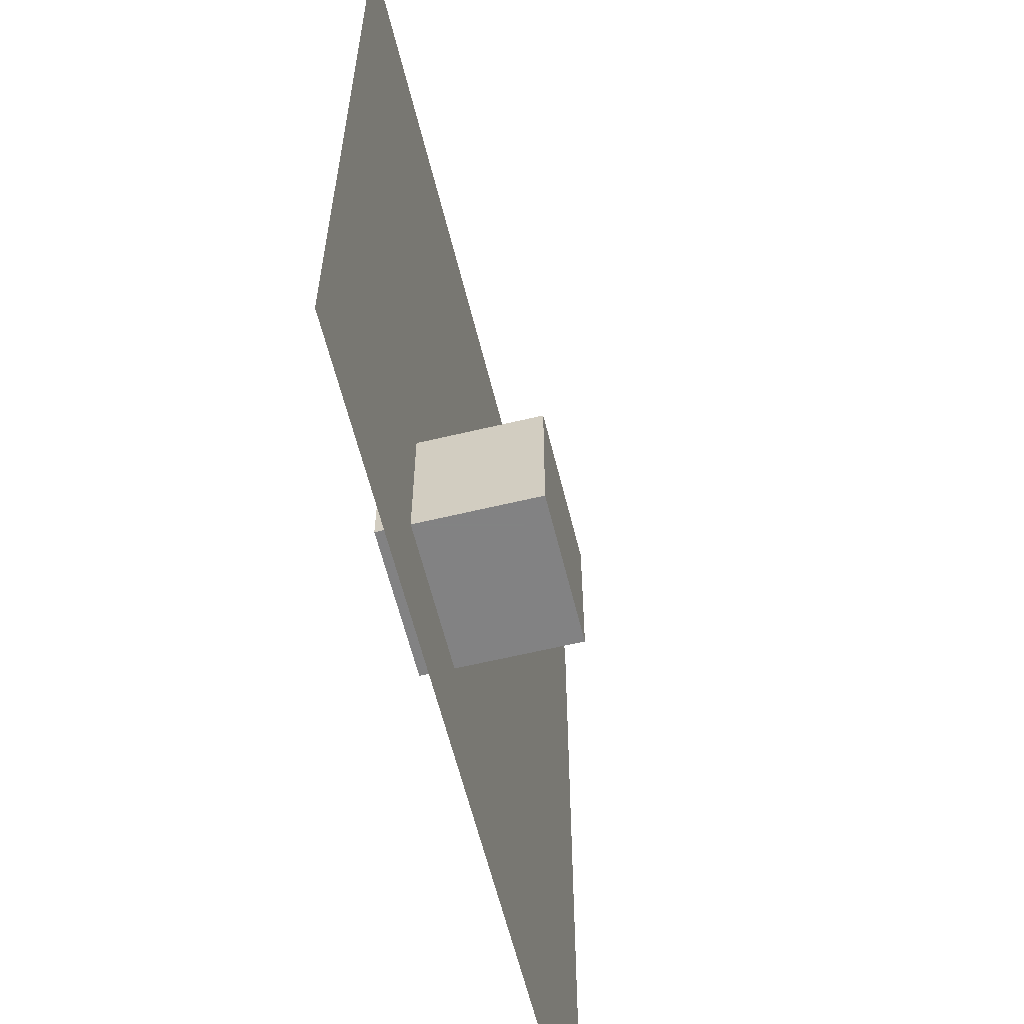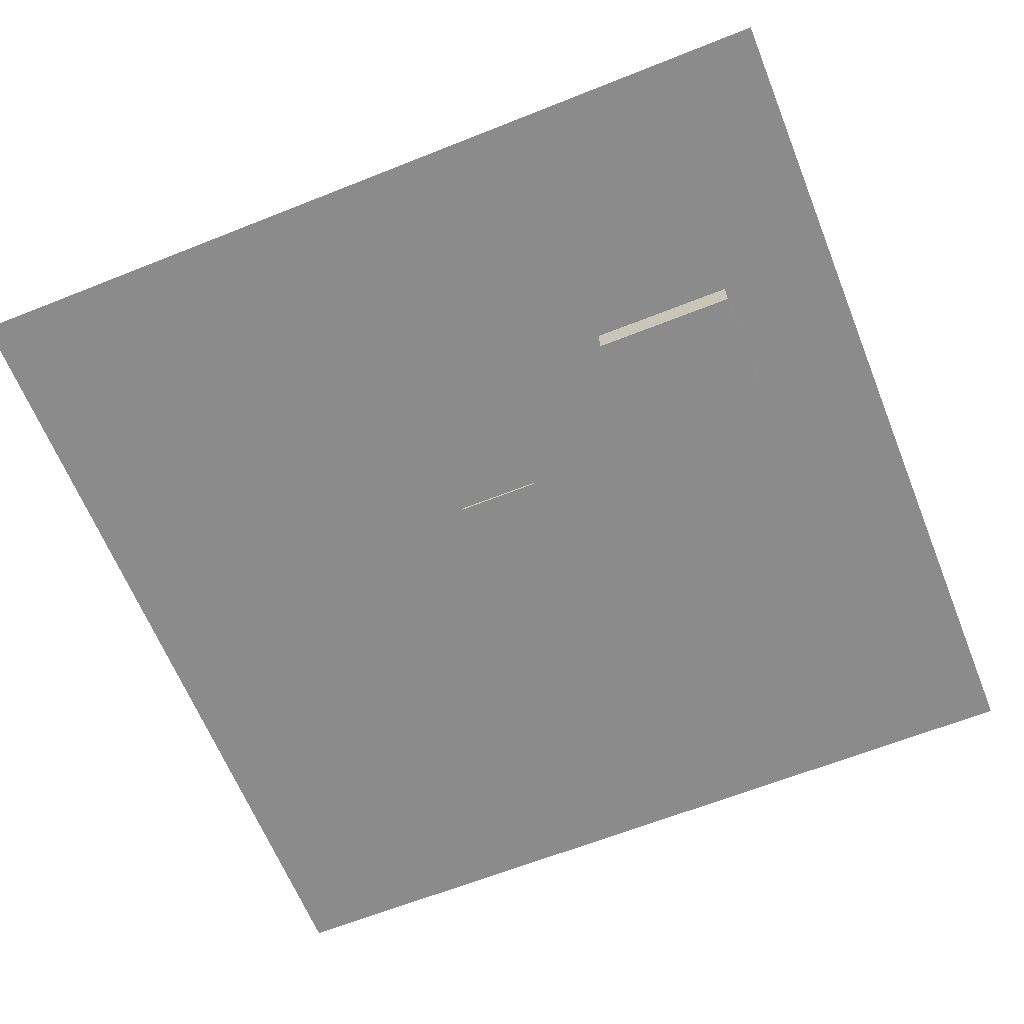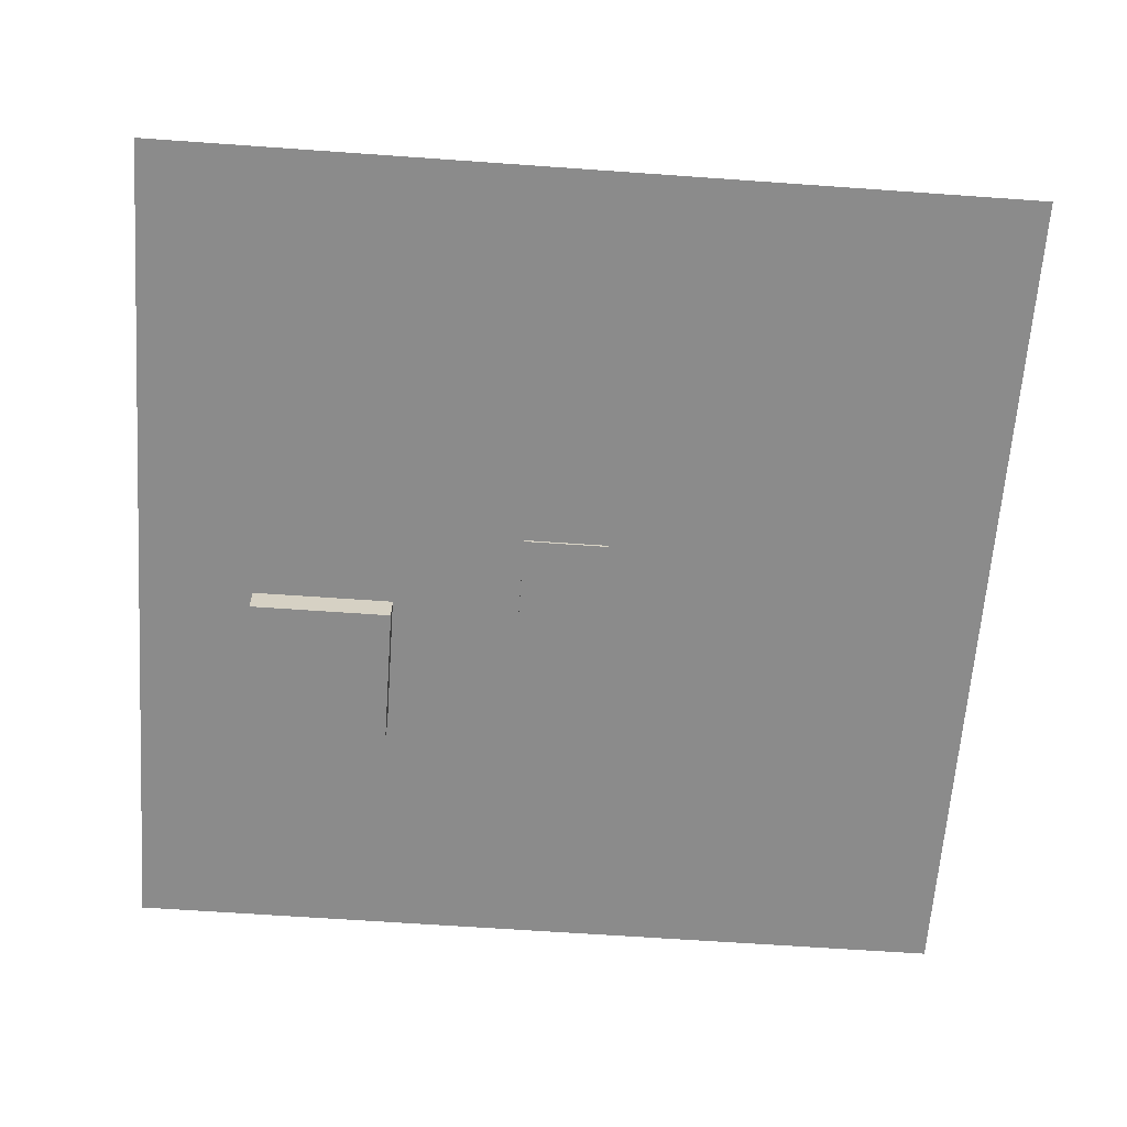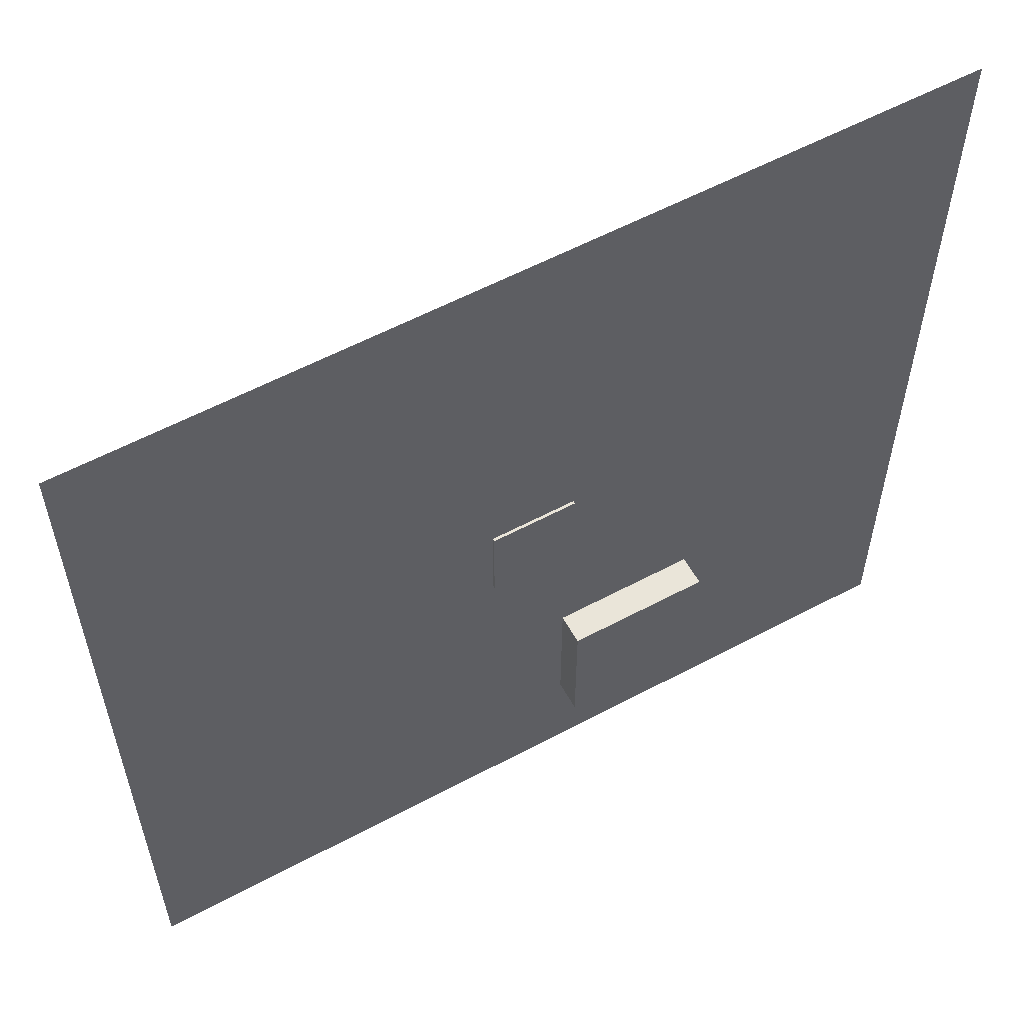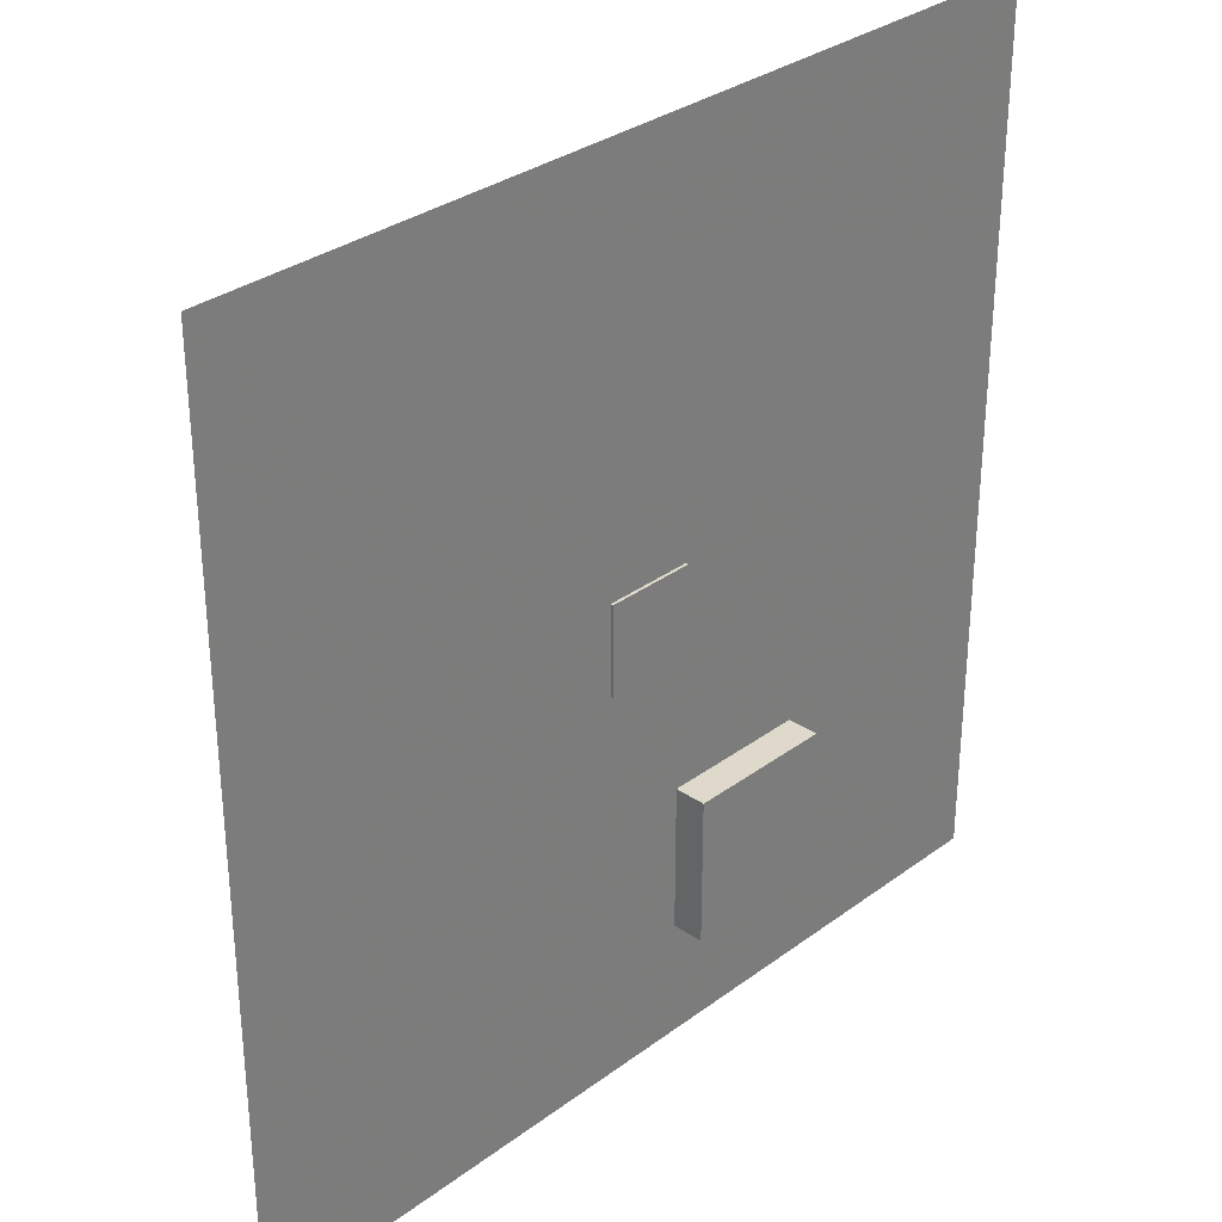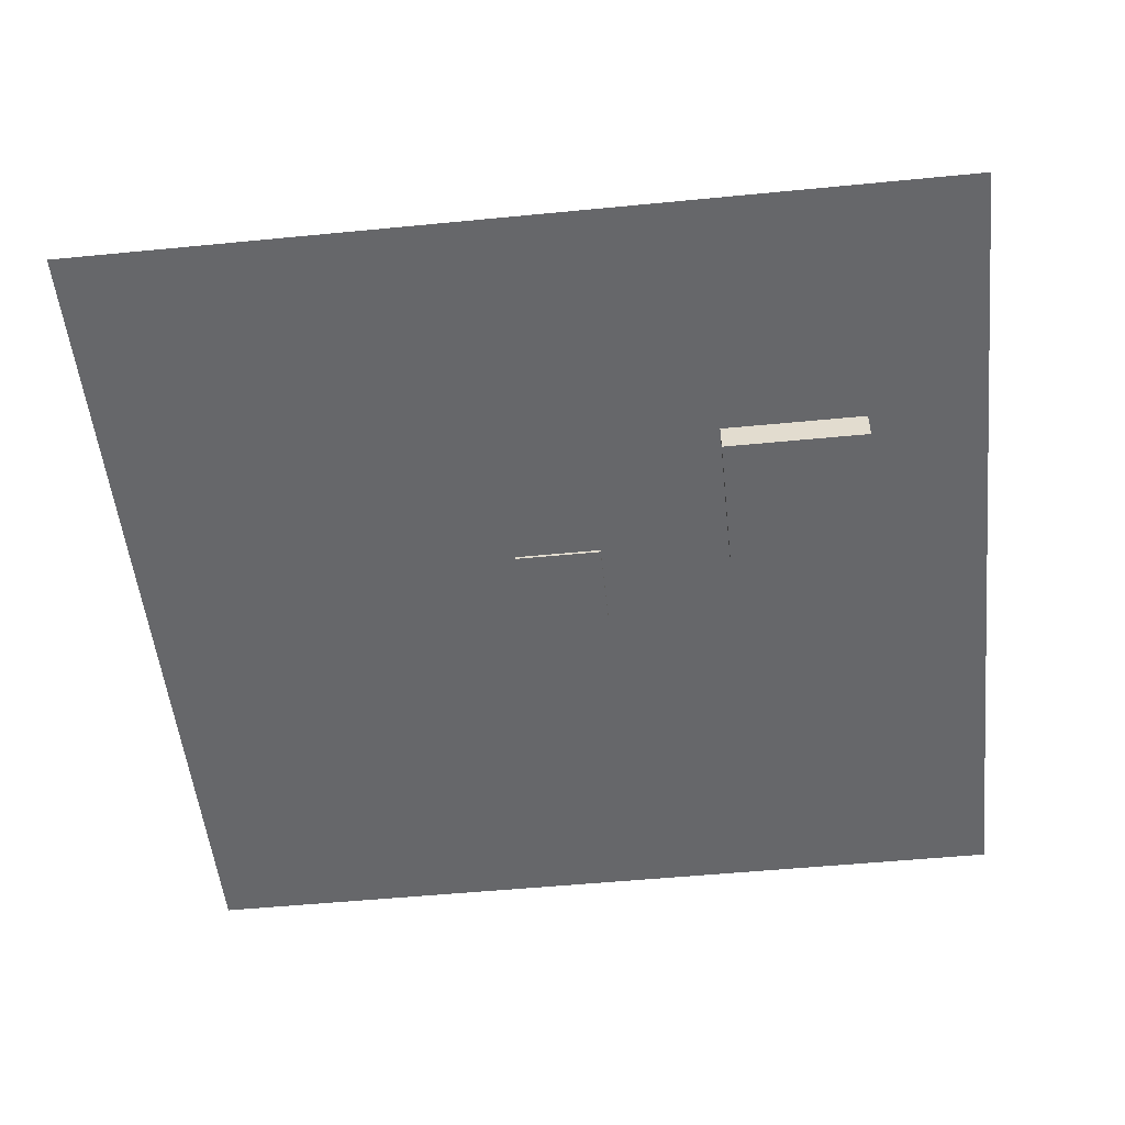
<metadata>
{"format":"obj","ext":"obj","renderer":"f3d","projection":"perspective","resolution":1024,"background":"white","views":[{"elev":-60.9,"azim":103.8,"up":"+Z"},{"elev":-63.9,"azim":111.9,"up":"+Y"},{"elev":-63.9,"azim":-94.1,"up":"+Y"},{"elev":58.0,"azim":-28.9,"up":"+Z"},{"elev":31.8,"azim":-46.1,"up":"+Z"},{"elev":-52.2,"azim":96.0,"up":"+Y"}]}
</metadata>
<code>
o Cube.001_Cube
v 4.148 -0.7096 -7.314
v 4.148 -0.7096 -3.999
v 0.8331 -0.7096 -3.999
v 0.8331 -0.7096 -7.314
v 4.148 2.606 -7.314
v 4.148 2.606 -3.999
v 0.8331 2.606 -3.999
v 0.8331 2.606 -7.314
v -10 0 10
v 10 -0 10
v -10 0 -10
v 10 -0 -10
v 1 -0.06592 -1
v 1 -0.06592 1
v -1 -0.06592 1
v -1 -0.06592 -1
v 1 1.934 -1
v 1 1.934 1
v -1 1.934 1
v -1 1.934 -1
f 1 2 3 4
f 5 8 7 6
f 1 5 6 2
f 2 6 7 3
f 3 7 8 4
f 5 1 4 8
f 9 10 12 11
f 13 14 15 16
f 17 20 19 18
f 13 17 18 14
f 14 18 19 15
f 15 19 20 16
f 17 13 16 20

</code>
